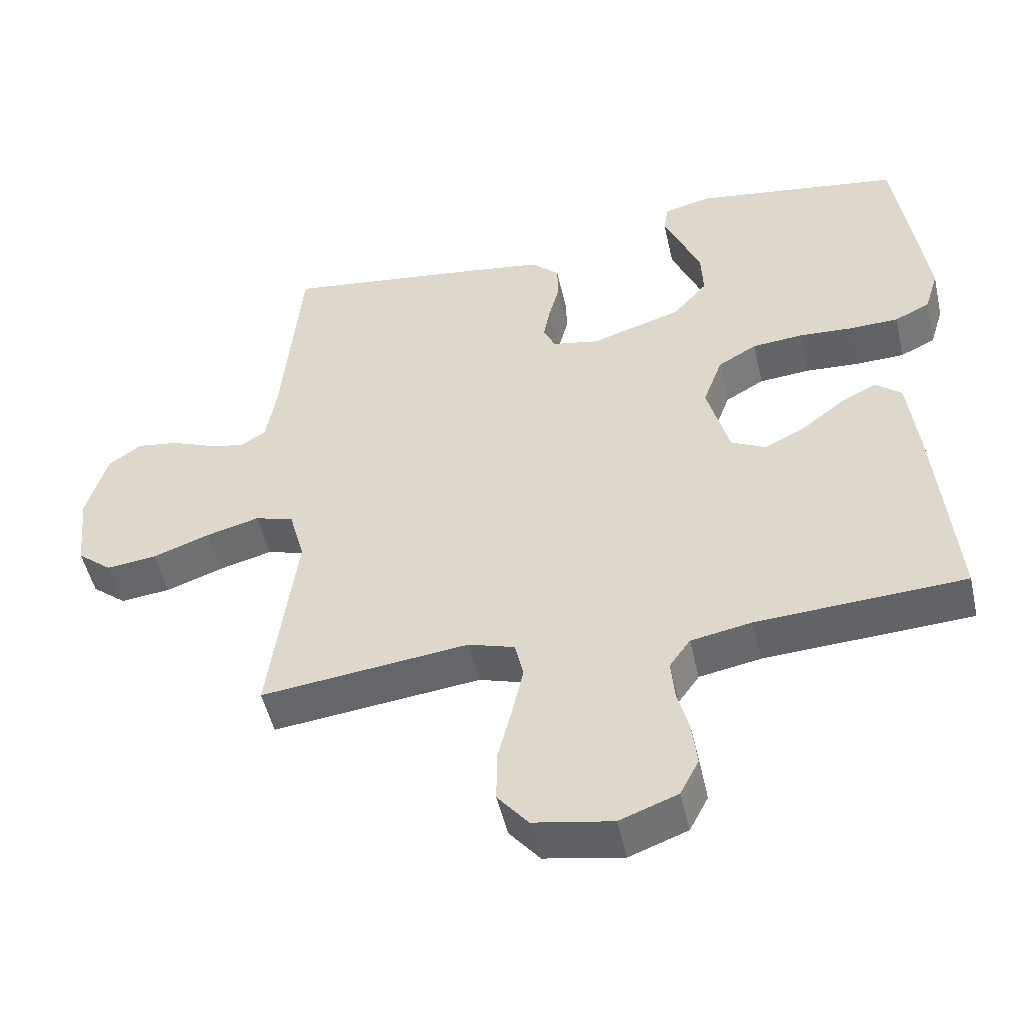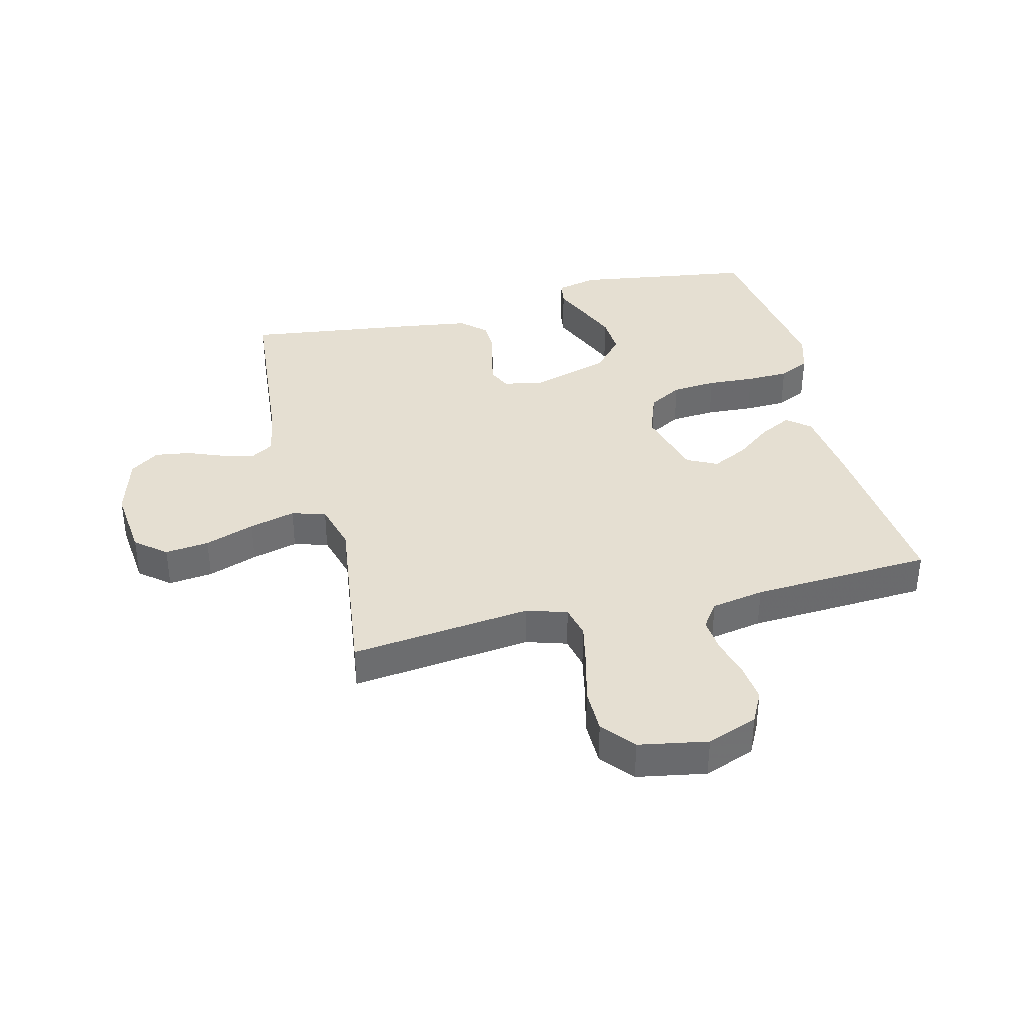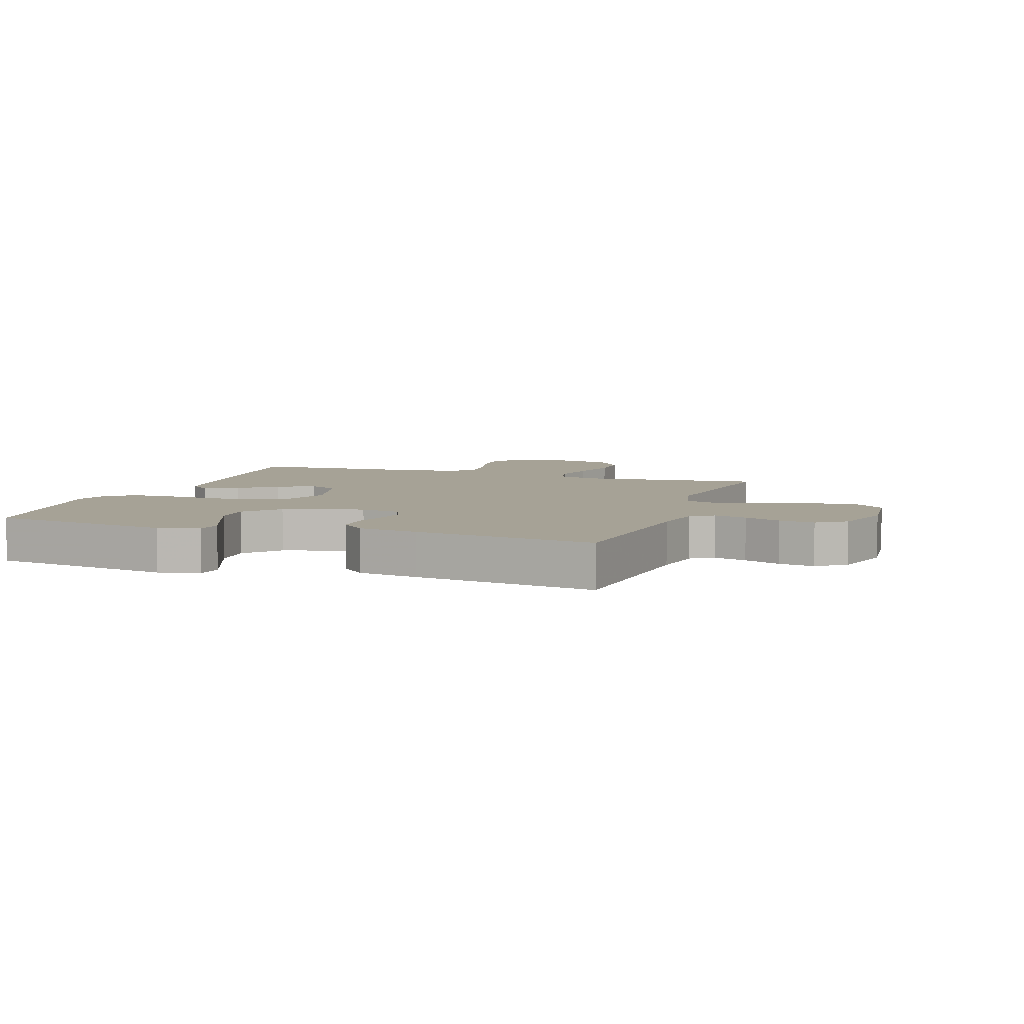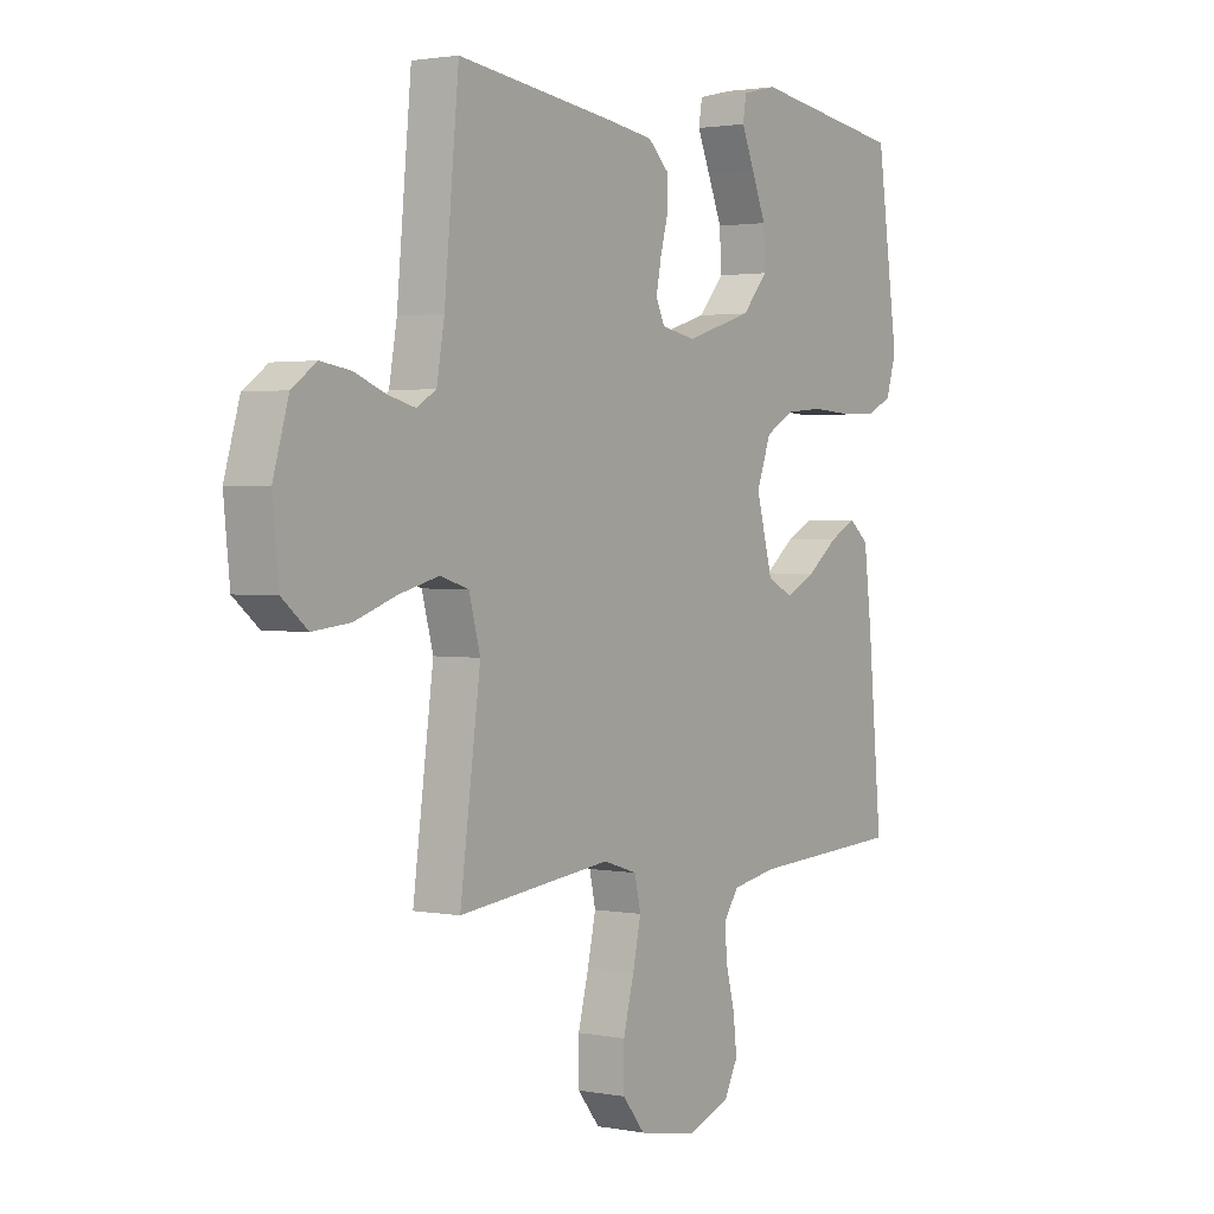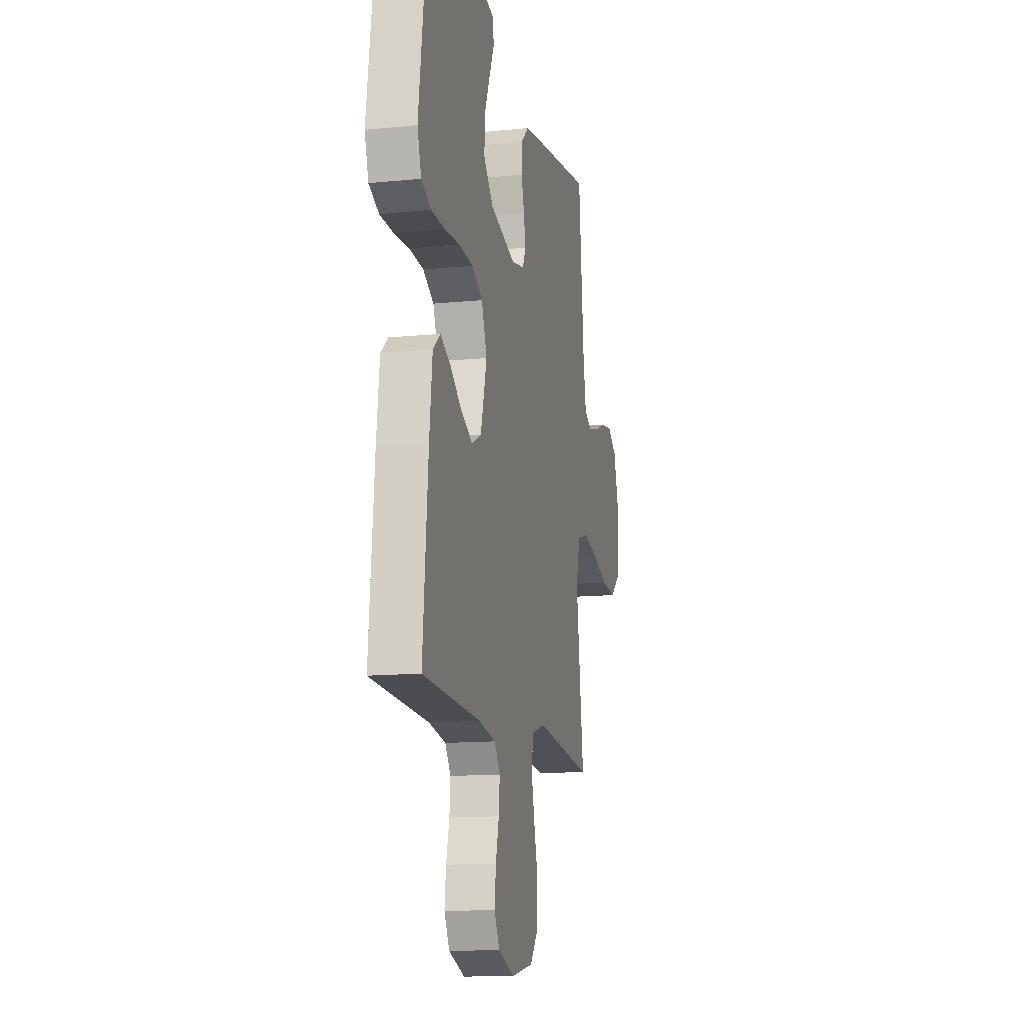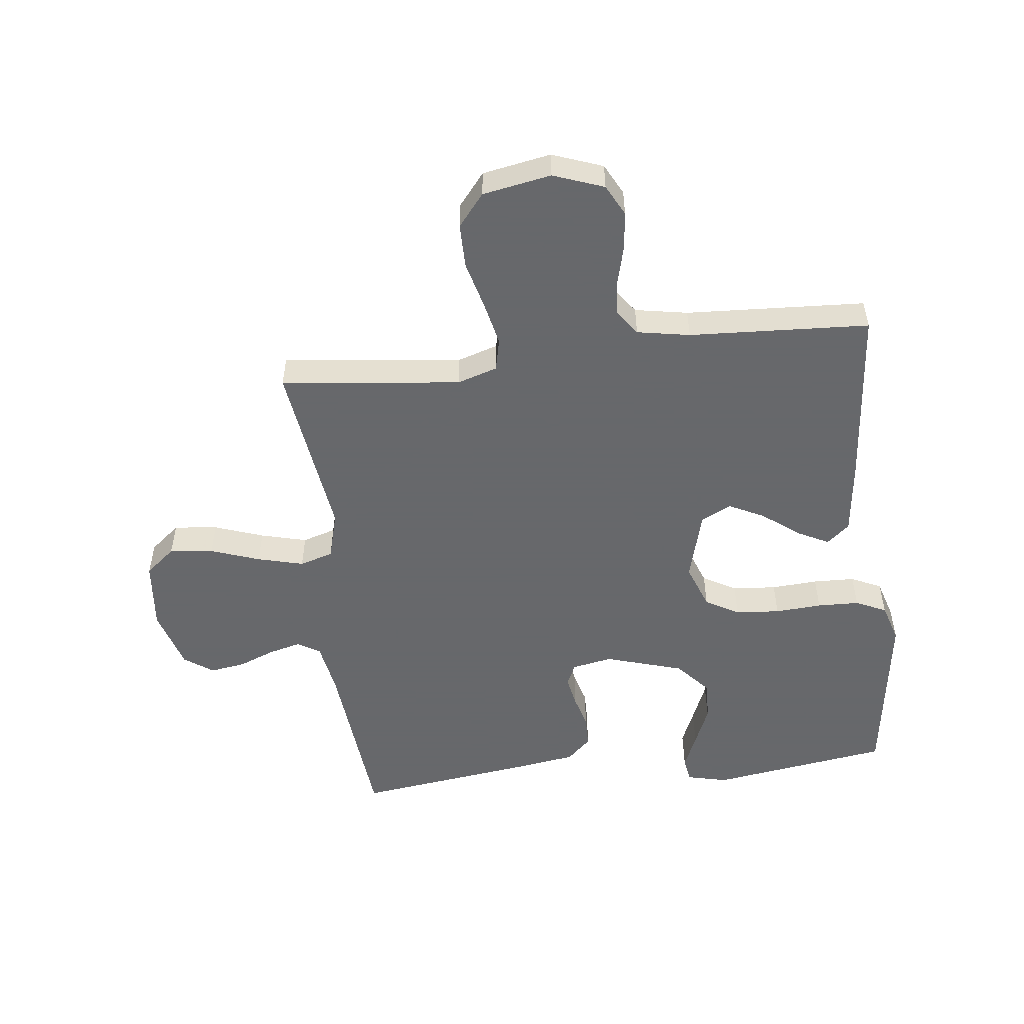
<metadata>
{"format":"obj","ext":"obj","renderer":"f3d","projection":"perspective","resolution":1024,"background":"white","views":[{"elev":-50.1,"azim":-167.3,"up":"+Z"},{"elev":37.3,"azim":165.9,"up":"+Y"},{"elev":6.3,"azim":19.1,"up":"+Y"},{"elev":1.9,"azim":124.4,"up":"+Z"},{"elev":-13.0,"azim":-77.0,"up":"+Z"},{"elev":-52.3,"azim":-173.3,"up":"+Y"}]}
</metadata>
<code>
v -0.5 0.07 -0.5
v -0.473 0.07 -0.2
v -0.458 0.07 -0.073
v -0.42 0.07 -0.041
v -0.367 0.07 -0.068
v -0.306 0.07 -0.115
v -0.247 0.07 -0.144
v -0.197 0.07 -0.119
v -0.165 0.07 0
v -0.193 0.07 0.076
v -0.249 0.07 0.108
v -0.323 0.07 0.114
v -0.401 0.07 0.109
v -0.471 0.07 0.111
v -0.522 0.07 0.135
v -0.542 0.07 0.2
v -0.5 0.07 0.5
v -0.2 0.07 0.545
v -0.132 0.07 0.529
v -0.125 0.07 0.487
v -0.15 0.07 0.428
v -0.178 0.07 0.36
v -0.181 0.07 0.293
v -0.131 0.07 0.236
v 0 0.07 0.196
v 0.067 0.07 0.209
v 0.084 0.07 0.246
v 0.074 0.07 0.298
v 0.059 0.07 0.354
v 0.06 0.07 0.407
v 0.1 0.07 0.445
v 0.2 0.07 0.46
v 0.5 0.07 0.5
v 0.528 0.07 0.2
v 0.543 0.07 0.113
v 0.581 0.07 0.09
v 0.635 0.07 0.104
v 0.695 0.07 0.128
v 0.754 0.07 0.137
v 0.802 0.07 0.103
v 0.832 0.07 0
v 0.82 0.07 -0.118
v 0.77 0.07 -0.159
v 0.697 0.07 -0.151
v 0.615 0.07 -0.122
v 0.538 0.07 -0.102
v 0.482 0.07 -0.119
v 0.46 0.07 -0.2
v 0.5 0.07 -0.5
v 0.2 0.07 -0.466
v 0.133 0.07 -0.487
v 0.121 0.07 -0.541
v 0.137 0.07 -0.614
v 0.158 0.07 -0.695
v 0.158 0.07 -0.769
v 0.114 0.07 -0.823
v 0 0.07 -0.844
v -0.084 0.07 -0.813
v -0.111 0.07 -0.761
v -0.104 0.07 -0.698
v -0.087 0.07 -0.632
v -0.082 0.07 -0.574
v -0.112 0.07 -0.532
v -0.2 0.07 -0.516
v -0.5 0 -0.5
v -0.473 0 -0.2
v -0.458 0 -0.073
v -0.42 0 -0.041
v -0.367 0 -0.068
v -0.306 0 -0.115
v -0.247 0 -0.144
v -0.197 0 -0.119
v -0.165 0 0
v -0.193 0 0.076
v -0.249 0 0.108
v -0.323 0 0.114
v -0.401 0 0.109
v -0.471 0 0.111
v -0.522 0 0.135
v -0.542 0 0.2
v -0.5 0 0.5
v -0.2 0 0.545
v -0.132 0 0.529
v -0.125 0 0.487
v -0.15 0 0.428
v -0.178 0 0.36
v -0.181 0 0.293
v -0.131 0 0.236
v 0 0 0.196
v 0.067 0 0.209
v 0.084 0 0.246
v 0.074 0 0.298
v 0.059 0 0.354
v 0.06 0 0.407
v 0.1 0 0.445
v 0.2 0 0.46
v 0.5 0 0.5
v 0.528 0 0.2
v 0.543 0 0.113
v 0.581 0 0.09
v 0.635 0 0.104
v 0.695 0 0.128
v 0.754 0 0.137
v 0.802 0 0.103
v 0.832 0 0
v 0.82 0 -0.118
v 0.77 0 -0.159
v 0.697 0 -0.151
v 0.615 0 -0.122
v 0.538 0 -0.102
v 0.482 0 -0.119
v 0.46 0 -0.2
v 0.5 0 -0.5
v 0.2 0 -0.466
v 0.133 0 -0.487
v 0.121 0 -0.541
v 0.137 0 -0.614
v 0.158 0 -0.695
v 0.158 0 -0.769
v 0.114 0 -0.823
v 0 0 -0.844
v -0.084 0 -0.813
v -0.111 0 -0.761
v -0.104 0 -0.698
v -0.087 0 -0.632
v -0.082 0 -0.574
v -0.112 0 -0.532
v -0.2 0 -0.516
f 58 59 60 61
f 58 61 62
f 57 58 62
f 56 57 62
f 53 54 55 56
f 52 53 56 62
f 51 52 62 63
f 48 49 50
f 47 48 50 51
f 42 43 44 45
f 42 45 46
f 41 42 46
f 40 41 46 47
f 37 38 39 40
f 36 37 40 47
f 31 32 33 34
f 31 34 35
f 28 29 30 31
f 27 28 31 35
f 26 27 35 36
f 18 19 20 21
f 18 21 22
f 17 18 22 23
f 12 13 14 15
f 11 12 15 16
f 3 4 5 6
f 3 6 7
f 64 1 2 3
f 64 3 7
f 63 64 7 8
f 51 63 8 9
f 47 51 9 10
f 25 26 36 47
f 24 25 47 10
f 23 24 10 11
f 11 16 17 23
f 125 124 123 122
f 126 125 122
f 126 122 121
f 126 121 120
f 120 119 118 117
f 126 120 117 116
f 127 126 116 115
f 114 113 112
f 115 114 112 111
f 109 108 107 106
f 110 109 106
f 110 106 105
f 111 110 105 104
f 104 103 102 101
f 111 104 101 100
f 98 97 96 95
f 99 98 95
f 95 94 93 92
f 99 95 92 91
f 100 99 91 90
f 85 84 83 82
f 86 85 82
f 87 86 82 81
f 79 78 77 76
f 80 79 76 75
f 70 69 68 67
f 71 70 67
f 67 66 65 128
f 71 67 128
f 72 71 128 127
f 73 72 127 115
f 74 73 115 111
f 111 100 90 89
f 74 111 89 88
f 75 74 88 87
f 87 81 80 75
f 1 65 66 2
f 2 66 67 3
f 3 67 68 4
f 4 68 69 5
f 5 69 70 6
f 6 70 71 7
f 7 71 72 8
f 8 72 73 9
f 9 73 74 10
f 10 74 75 11
f 11 75 76 12
f 12 76 77 13
f 13 77 78 14
f 14 78 79 15
f 15 79 80 16
f 16 80 81 17
f 17 81 82 18
f 18 82 83 19
f 19 83 84 20
f 20 84 85 21
f 21 85 86 22
f 22 86 87 23
f 23 87 88 24
f 24 88 89 25
f 25 89 90 26
f 26 90 91 27
f 27 91 92 28
f 28 92 93 29
f 29 93 94 30
f 30 94 95 31
f 31 95 96 32
f 32 96 97 33
f 33 97 98 34
f 34 98 99 35
f 35 99 100 36
f 36 100 101 37
f 37 101 102 38
f 38 102 103 39
f 39 103 104 40
f 40 104 105 41
f 41 105 106 42
f 42 106 107 43
f 43 107 108 44
f 44 108 109 45
f 45 109 110 46
f 46 110 111 47
f 47 111 112 48
f 48 112 113 49
f 49 113 114 50
f 50 114 115 51
f 51 115 116 52
f 52 116 117 53
f 53 117 118 54
f 54 118 119 55
f 55 119 120 56
f 56 120 121 57
f 57 121 122 58
f 58 122 123 59
f 59 123 124 60
f 60 124 125 61
f 61 125 126 62
f 62 126 127 63
f 63 127 128 64
f 64 128 65 1

</code>
